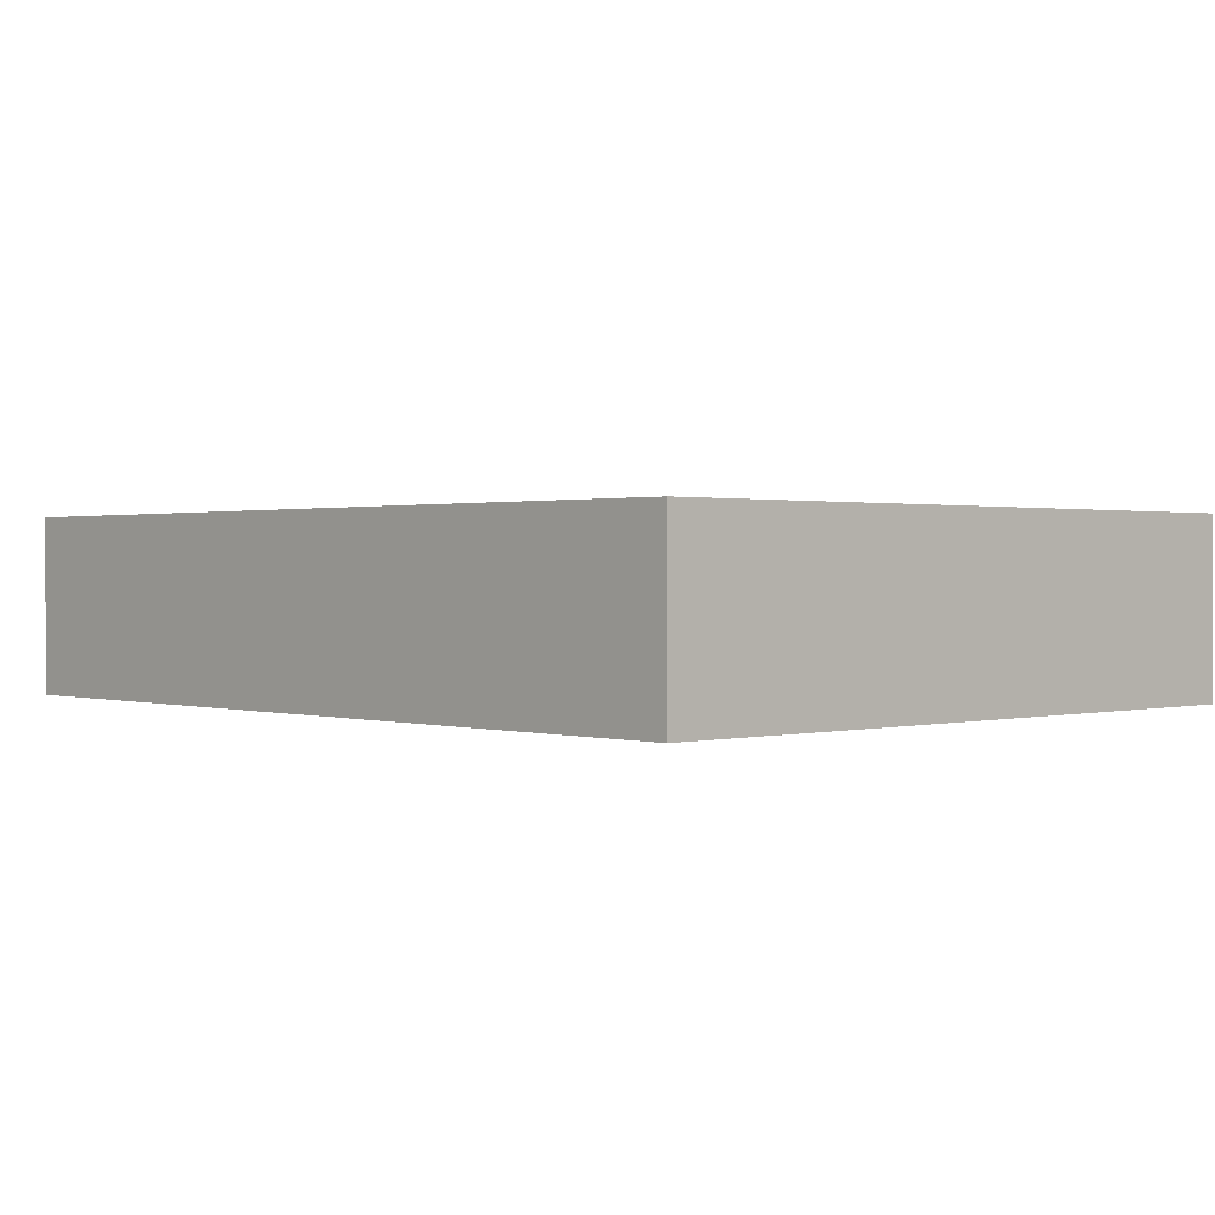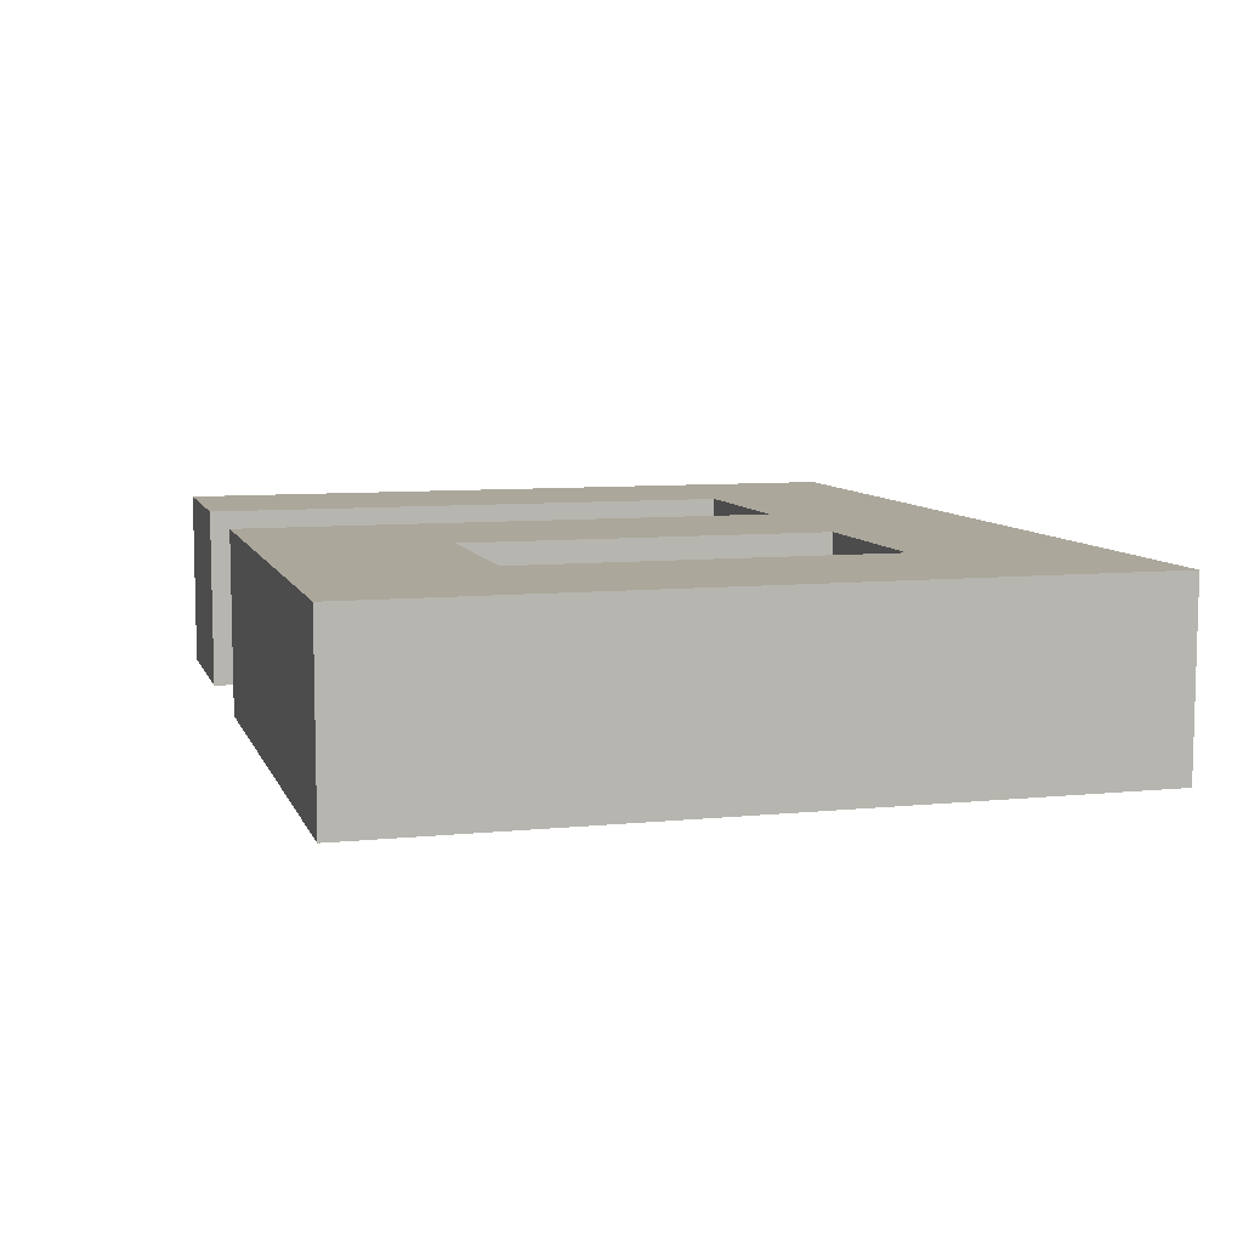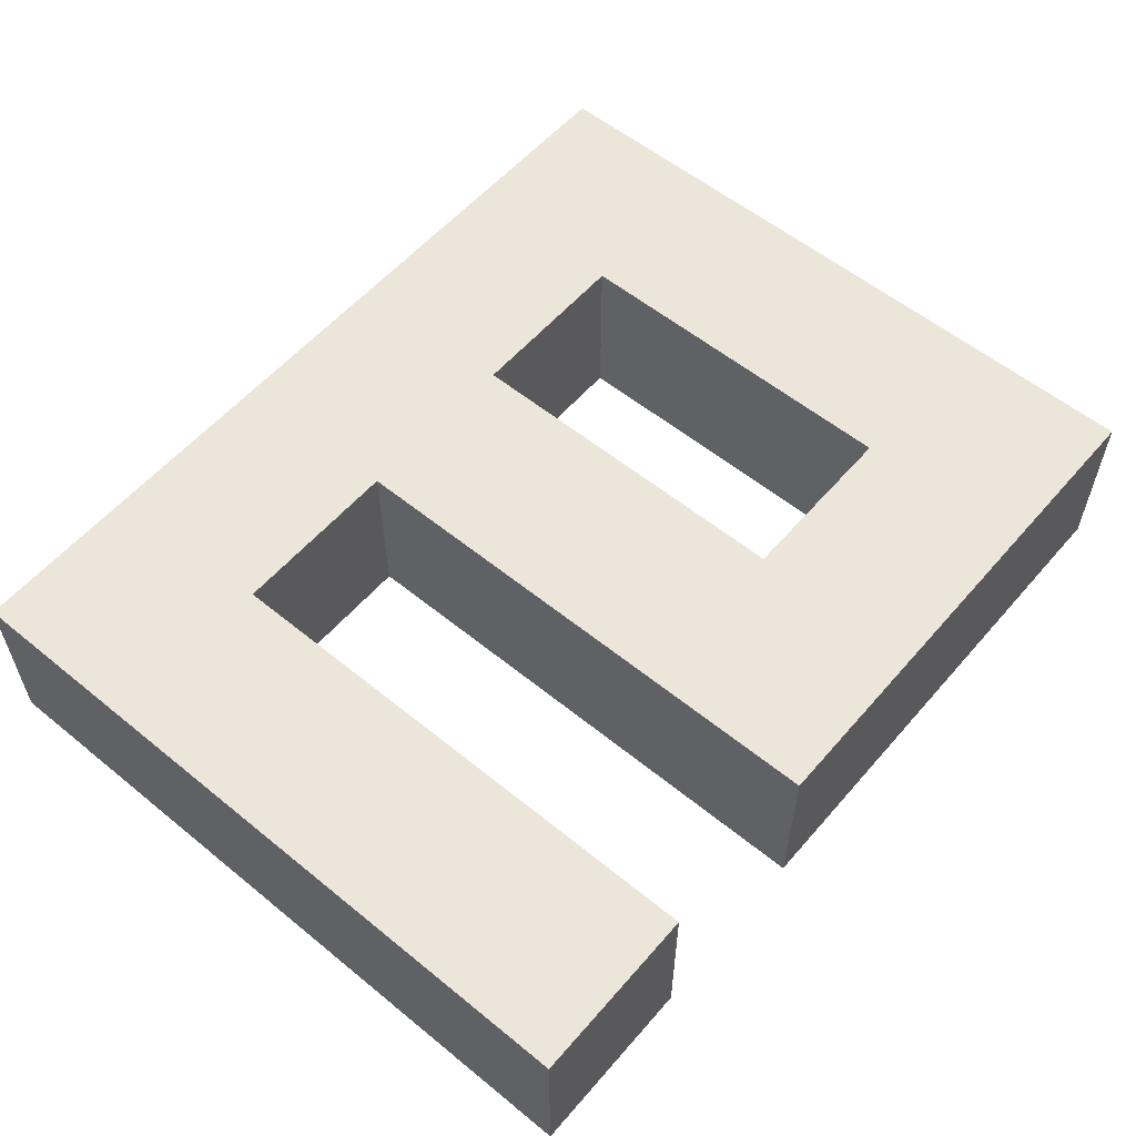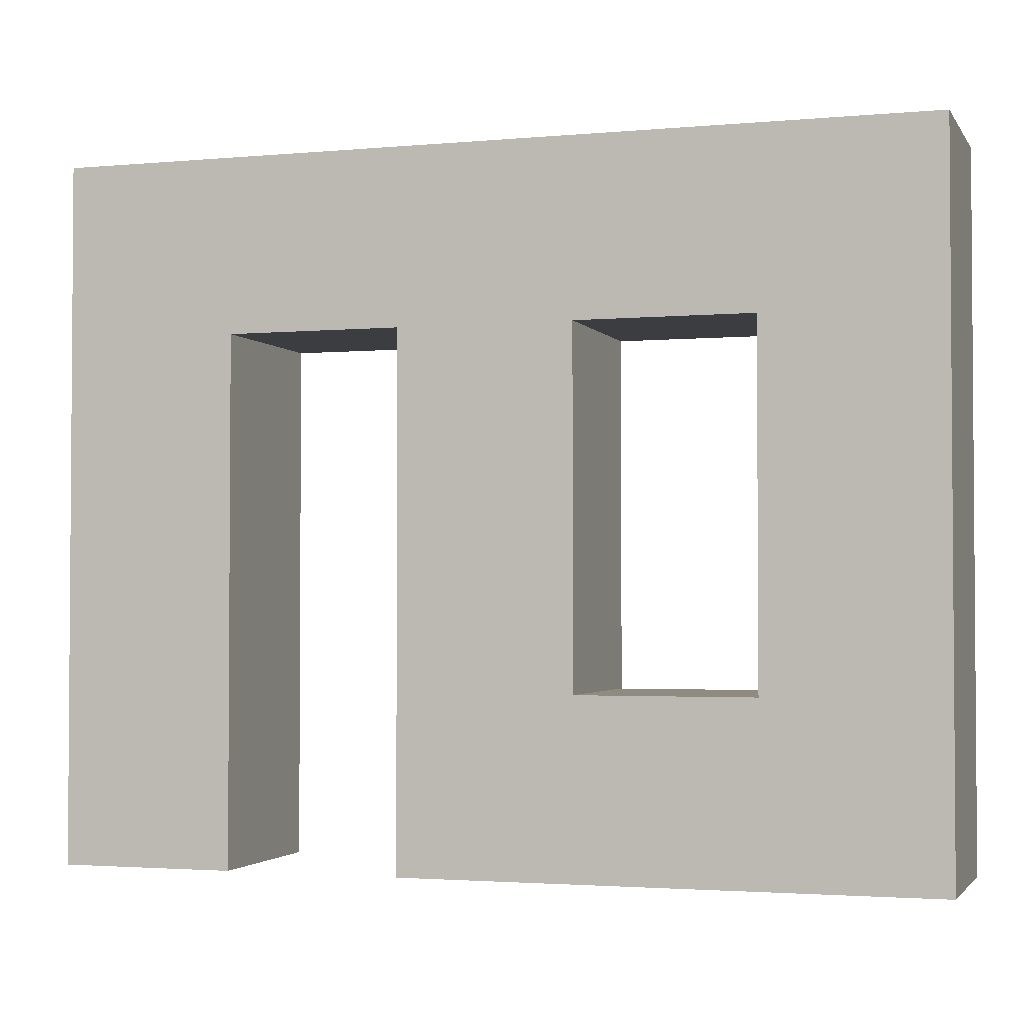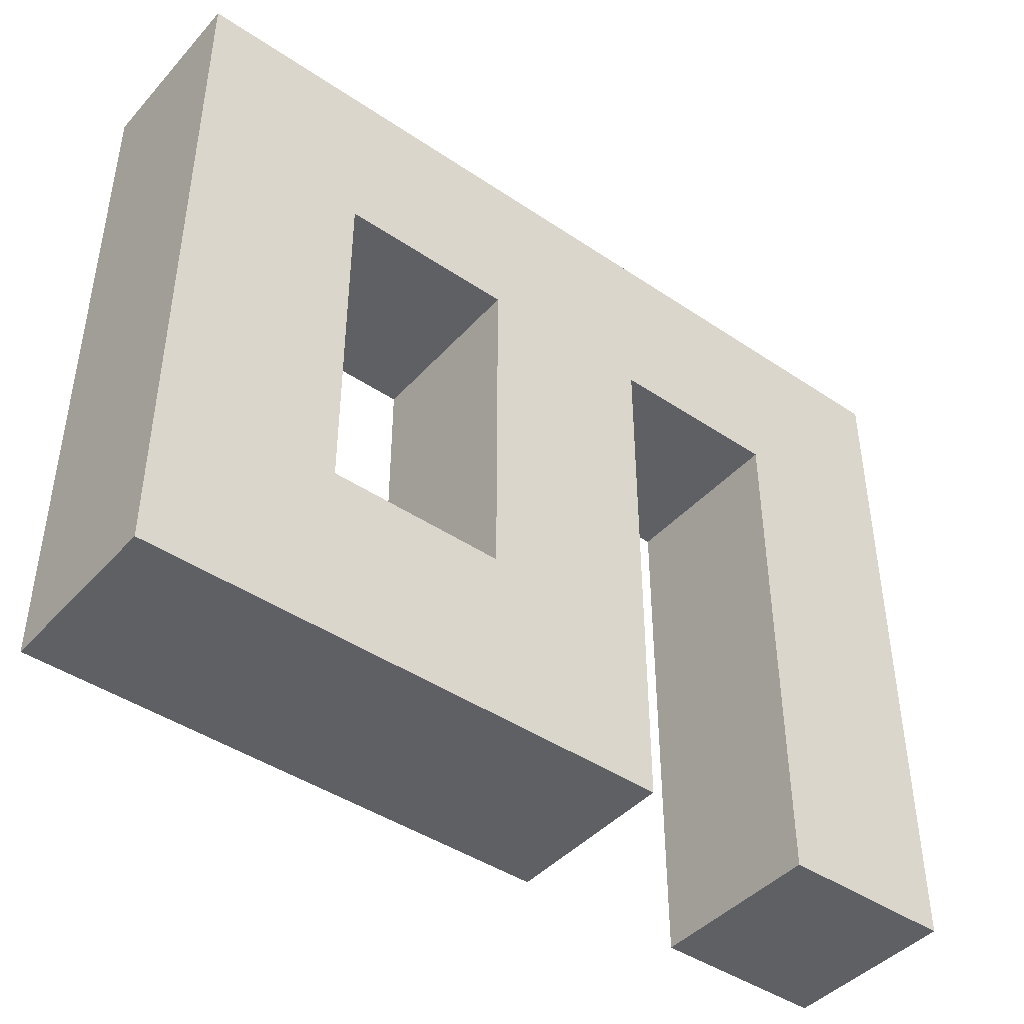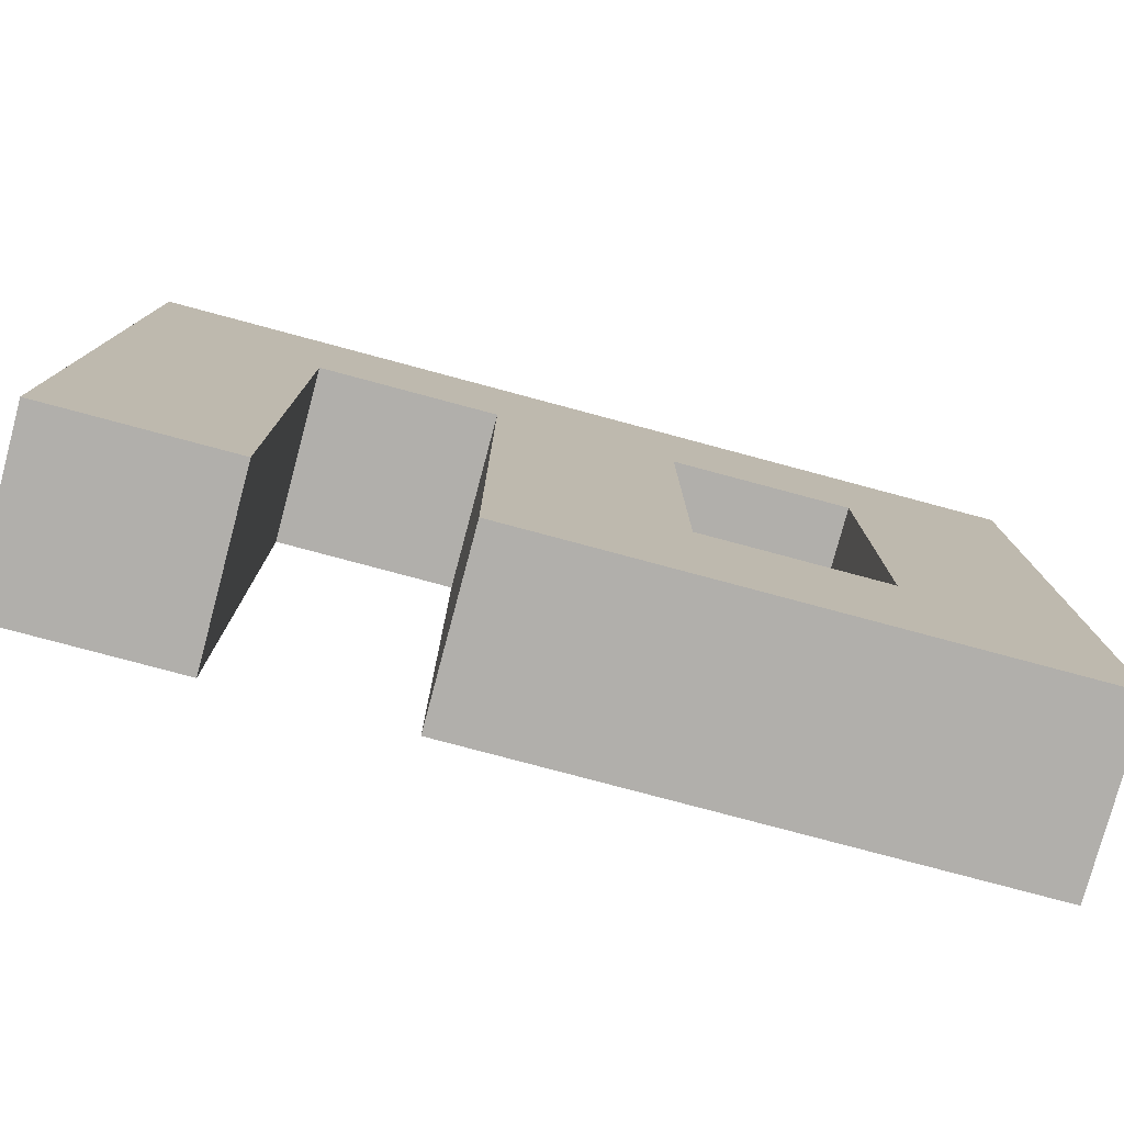
<metadata>
{"format":"obj","ext":"obj","renderer":"f3d","projection":"perspective","resolution":1024,"background":"white","views":[{"elev":0.9,"azim":47.0,"up":"+Y"},{"elev":8.1,"azim":-105.7,"up":"+Y"},{"elev":57.0,"azim":130.3,"up":"+Y"},{"elev":-2.4,"azim":-162.2,"up":"+Z"},{"elev":-43.6,"azim":-38.5,"up":"+Z"},{"elev":-78.2,"azim":165.0,"up":"+Z"}]}
</metadata>
<code>
v 0.36 0 -0.09
v 0.36 0 -0.36
v 0.36 0.09 -0.09
v 0.36 0.09 -0.36
v 0.45 0.09 -0.36
v 0.45 0 -0.36
v 0.09 0.09 -0.27
v 0.18 0.09 -0.27
v 0.09 0 -0.27
v 0.18 0 -0.27
v 0.27 0 -0.36
v 0.27 0 -0.09
v 0.27 0.09 -0.36
v 0.27 0.09 -0.09
v 0 0.09 0
v 0 0 0
v 0.45 0.09 0
v 0.45 0 0
v 0.09 0.09 -0.09
v 0.09 0 -0.09
v 0.18 0.09 -0.09
v 0.18 0 -0.09
v 0 0 -0.36
v 0 0.09 -0.36
f 2 1 3
f 2 4 5
f 8 7 9
f 12 11 13
f 16 18 17
f 20 19 21
f 21 8 10
f 7 19 20
f 12 14 3
f 5 17 18
f 24 13 11
f 23 16 15
f 19 15 21
f 15 17 21
f 7 15 19
f 8 24 7
f 15 7 24
f 13 24 8
f 8 21 14
f 3 14 17
f 17 5 3
f 13 8 14
f 9 23 10
f 11 10 23
f 20 23 9
f 22 16 20
f 23 20 16
f 18 16 22
f 22 10 12
f 1 2 6
f 18 12 1
f 12 10 11
f 2 3 4
f 2 5 6
f 8 9 10
f 12 13 14
f 16 17 15
f 20 21 22
f 21 10 22
f 7 20 9
f 12 3 1
f 5 18 6
f 24 11 23
f 23 15 24
f 17 14 21
f 5 4 3
f 18 22 12
f 1 6 18

</code>
